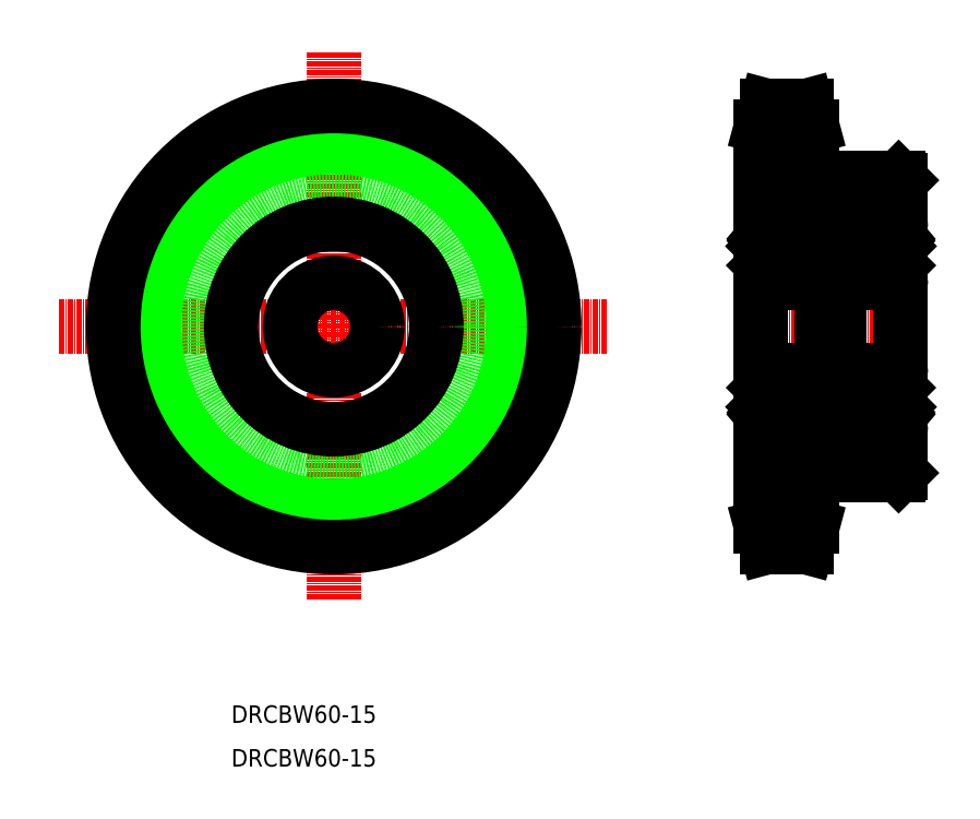
<metadata>
{"format":"dxf","ext":"dxf","renderer":"ezdxf+matplotlib","layout":"modelspace","background":"white","min_lineweight":24,"dpi":150}
</metadata>
<code>
0
SECTION
2
ENTITIES
0
LINE
8
CENTER
10
-4.18e-05
20
100.7
30
0
11
125.7
21
100.7
31
0
0
LINE
8
CENTER
10
62.83
20
163.6
30
0
11
62.83
21
37.89
31
0
0
CIRCLE
8
CENTER
10
62.83
20
100.7
30
0
40
45.81
0
CIRCLE
8
0
10
62.83
20
100.7
30
0
40
41.12
0
CIRCLE
8
0
10
62.83
20
100.7
30
0
40
50.5
0
CIRCLE
8
0
10
62.83
20
100.7
30
0
40
34
0
LINE
8
0
10
192.7
20
134.2
30
0
11
192.7
21
67.22
31
0
0
LINE
8
0
10
160.7
20
146.5
30
0
11
160.7
21
54.91
31
0
0
LINE
8
0
10
172.4
20
66.72
30
0
11
172.4
21
54.91
31
0
0
LINE
8
CENTER
10
157.7
20
54.91
30
0
11
175.4
21
54.91
31
0
0
LINE
8
0
10
160.7
20
59.6
30
0
11
172.4
21
59.6
31
0
0
LINE
8
0
10
162
20
50.22
30
0
11
171.2
21
50.22
31
0
0
LINE
8
0
10
160.7
20
54.91
30
0
11
162
21
50.22
31
0
0
LINE
8
0
10
172.4
20
54.91
30
0
11
171.2
21
50.22
31
0
0
LINE
8
CENTER
10
155.7
20
100.7
30
0
11
197.7
21
100.7
31
0
0
LINE
8
0
10
172.4
20
66.72
30
0
11
192.2
21
66.72
31
0
0
LINE
8
0
10
177.4
20
66.72
30
0
11
177.4
21
66.72
31
0
0
LINE
8
0
10
182.3
20
66.72
30
0
11
182.3
21
66.72
31
0
0
LINE
8
0
10
192.7
20
67.22
30
0
11
192.2
21
66.72
31
0
0
LINE
8
0
10
172.4
20
134.7
30
0
11
192.2
21
134.7
31
0
0
LINE
8
0
10
172.4
20
146.5
30
0
11
172.4
21
134.7
31
0
0
LINE
8
CENTER
10
157.7
20
146.5
30
0
11
175.4
21
146.5
31
0
0
LINE
8
0
10
162
20
151.2
30
0
11
171.2
21
151.2
31
0
0
LINE
8
0
10
160.7
20
141.8
30
0
11
172.4
21
141.8
31
0
0
LINE
8
0
10
160.7
20
146.5
30
0
11
162
21
151.2
31
0
0
LINE
8
0
10
172.4
20
146.5
30
0
11
171.2
21
151.2
31
0
0
LINE
8
0
10
192.2
20
134.7
30
0
11
192.7
21
134.2
31
0
0
LINE
8
0
10
174.7
20
80.72
30
0
11
178.7
21
80.72
31
0
0
LINE
8
0
10
174.7
20
120.7
30
0
11
178.7
21
120.7
31
0
0
LINE
8
0
10
174.7
20
123.2
30
0
11
174.7
21
78.22
31
0
0
LINE
8
0
10
160.7
20
123.2
30
0
11
160.7
21
78.22
31
0
0
LINE
8
0
10
161.7
20
90.72
30
0
11
173.7
21
90.72
31
0
0
CIRCLE
8
0
10
167.7
20
83.47
30
0
40
3.969
0
LINE
8
0
10
161.7
20
77.22
30
0
11
173.7
21
77.22
31
0
0
LINE
8
0
10
161.6
20
82.44
30
0
11
161.6
21
86.12
31
0
0
LINE
8
0
10
161.3
20
82.32
30
0
11
161.3
21
86.12
31
0
0
LINE
8
0
10
162.9
20
81.02
30
0
11
164.6
21
81.02
31
0
0
LINE
8
0
10
161.7
20
80.12
30
0
11
162
21
79.86
31
0
0
ARC
8
0
10
162.1
20
79.99
30
0
40
0.2
50
220
51
357.6
0
ARC
8
0
10
161.7
20
80.12
30
0
40
0.3
50
130
51
220.1
0
LINE
8
0
10
162.6
20
79.94
30
0
11
162.7
21
80.84
31
0
0
ARC
8
0
10
160.9
20
79.72
30
0
40
0.2
50
90
51
180
0
ARC
8
0
10
161.7
20
78.22
30
0
40
1
50
180
51
270
0
LINE
8
0
10
160.9
20
79.92
30
0
11
161.5
21
79.92
31
0
0
ARC
8
0
10
162.1
20
79.98
30
0
40
0.5
50
220.1
51
355
0
LINE
8
0
10
161.5
20
79.92
30
0
11
161.7
21
79.66
31
0
0
LINE
8
0
10
161.8
20
80.54
30
0
11
162
21
80.31
31
0
0
LINE
8
0
10
162
20
80.31
30
0
11
161.7
21
80.12
31
0
0
LINE
8
0
10
161.8
20
80.54
30
0
11
161.6
21
80.35
31
0
0
LINE
8
0
10
162.7
20
80.5
30
0
11
162.7
21
81.34
31
0
0
LINE
8
0
10
162.3
20
79.98
30
0
11
162.4
21
81.22
31
0
0
ARC
8
0
10
162.9
20
80.82
30
0
40
0.2
50
90
51
175
0
LINE
8
0
10
162.4
20
81.22
30
0
11
161.3
21
82.32
31
0
0
LINE
8
0
10
162.7
20
81.34
30
0
11
161.6
21
82.44
31
0
0
LINE
8
0
10
165
20
77.22
30
0
11
165
21
77.22
31
0
0
LINE
8
0
10
167.7
20
77.22
30
0
11
167.7
21
77.22
31
0
0
LINE
8
0
10
163.1
20
85.92
30
0
11
164.6
21
85.92
31
0
0
ARC
8
0
10
163.1
20
86.12
30
0
40
0.2
50
200
51
270
0
LINE
8
0
10
162.2
20
86.42
30
0
11
162.2
21
86.12
31
0
0
LINE
8
0
10
162.2
20
86.12
30
0
11
161.6
21
86.12
31
0
0
LINE
8
0
10
161.4
20
86.72
30
0
11
161.8
21
87.1
31
0
0
ARC
8
0
10
162.2
20
86.67
30
0
40
0.5996
50
87.2
51
135
0
ARC
8
0
10
162.2
20
86.97
30
0
40
0.3002
50
19.97
51
94.46
0
LINE
8
0
10
161.6
20
86.42
30
0
11
162.2
21
86.42
31
0
0
ARC
8
0
10
160.9
20
86.92
30
0
40
0.2
50
180
51
270
0
ARC
8
0
10
161.6
20
86.12
30
0
40
0.3
50
90
51
180
0
LINE
8
0
10
160.9
20
86.72
30
0
11
161.4
21
86.72
31
0
0
LINE
8
0
10
162.5
20
87.08
30
0
11
162.9
21
86.06
31
0
0
ARC
8
0
10
161.7
20
89.72
30
0
40
1
50
90
51
180
0
LINE
8
0
10
174.2
20
82.32
30
0
11
174.2
21
86.12
31
0
0
LINE
8
0
10
173.9
20
82.44
30
0
11
173.9
21
86.12
31
0
0
ARC
8
0
10
174.5
20
79.72
30
0
40
0.2
50
0
51
90
0
ARC
8
0
10
173.7
20
80.12
30
0
40
0.3
50
319.9
51
50
0
ARC
8
0
10
173.4
20
79.99
30
0
40
0.2
50
182.4
51
320
0
LINE
8
0
10
173.7
20
80.12
30
0
11
173.5
21
79.86
31
0
0
LINE
8
0
10
172.9
20
79.94
30
0
11
172.8
21
80.84
31
0
0
ARC
8
0
10
173.7
20
78.22
30
0
40
1
50
270
51
0
0
LINE
8
0
10
174
20
79.92
30
0
11
173.7
21
79.66
31
0
0
ARC
8
0
10
173.4
20
79.98
30
0
40
0.5
50
185
51
319.9
0
LINE
8
0
10
174.5
20
79.92
30
0
11
174
21
79.92
31
0
0
LINE
8
0
10
172.6
20
81.02
30
0
11
170.9
21
81.02
31
0
0
LINE
8
0
10
173.7
20
80.54
30
0
11
173.9
21
80.35
31
0
0
LINE
8
0
10
173.5
20
80.31
30
0
11
173.7
21
80.12
31
0
0
LINE
8
0
10
173.7
20
80.54
30
0
11
173.5
21
80.31
31
0
0
LINE
8
0
10
173.2
20
79.98
30
0
11
173.1
21
81.22
31
0
0
ARC
8
0
10
172.6
20
80.82
30
0
40
0.2
50
4.987
51
90
0
LINE
8
0
10
172.8
20
80.5
30
0
11
172.8
21
81.34
31
0
0
LINE
8
0
10
172.8
20
81.34
30
0
11
173.9
21
82.44
31
0
0
LINE
8
0
10
173.1
20
81.22
30
0
11
174.2
21
82.32
31
0
0
LINE
8
0
10
172.4
20
85.92
30
0
11
170.9
21
85.92
31
0
0
ARC
8
0
10
174.5
20
86.92
30
0
40
0.2
50
270
51
0
0
ARC
8
0
10
173.9
20
86.12
30
0
40
0.3
50
0
51
90
0
LINE
8
0
10
173.9
20
86.42
30
0
11
173.3
21
86.42
31
0
0
ARC
8
0
10
173.2
20
86.67
30
0
40
0.5996
50
45
51
92.8
0
LINE
8
0
10
174
20
86.72
30
0
11
173.7
21
87.1
31
0
0
LINE
8
0
10
173.3
20
86.12
30
0
11
173.9
21
86.12
31
0
0
LINE
8
0
10
173.3
20
86.42
30
0
11
173.3
21
86.12
31
0
0
ARC
8
0
10
172.4
20
86.12
30
0
40
0.2
50
270
51
340
0
LINE
8
0
10
173
20
87.08
30
0
11
172.6
21
86.06
31
0
0
ARC
8
0
10
173.2
20
86.97
30
0
40
0.3002
50
85.54
51
160
0
LINE
8
0
10
174.5
20
86.72
30
0
11
174
21
86.72
31
0
0
ARC
8
0
10
173.7
20
89.72
30
0
40
1
50
0
51
90
0
LINE
8
0
10
161.7
20
124.2
30
0
11
173.7
21
124.2
31
0
0
CIRCLE
8
0
10
167.7
20
118
30
0
40
3.969
0
LINE
8
0
10
161.7
20
110.7
30
0
11
173.7
21
110.7
31
0
0
LINE
8
0
10
161.3
20
119.1
30
0
11
161.3
21
115.3
31
0
0
LINE
8
0
10
161.6
20
119
30
0
11
161.6
21
115.3
31
0
0
LINE
8
0
10
163.1
20
115.5
30
0
11
164.6
21
115.5
31
0
0
ARC
8
0
10
161.7
20
111.7
30
0
40
1
50
180
51
270
0
ARC
8
0
10
163.1
20
115.3
30
0
40
0.2
50
90
51
160
0
LINE
8
0
10
161.6
20
115
30
0
11
162.2
21
115
31
0
0
LINE
8
0
10
162.2
20
115.3
30
0
11
161.6
21
115.3
31
0
0
LINE
8
0
10
162.2
20
115
30
0
11
162.2
21
115.3
31
0
0
ARC
8
0
10
161.6
20
115.3
30
0
40
0.3
50
180
51
270
0
LINE
8
0
10
160.9
20
114.7
30
0
11
161.4
21
114.7
31
0
0
ARC
8
0
10
162.2
20
114.5
30
0
40
0.3002
50
265.5
51
340
0
ARC
8
0
10
162.2
20
114.8
30
0
40
0.5996
50
225
51
272.8
0
LINE
8
0
10
161.4
20
114.7
30
0
11
161.8
21
114.4
31
0
0
ARC
8
0
10
160.9
20
114.5
30
0
40
0.2
50
90
51
180
0
LINE
8
0
10
162.5
20
114.4
30
0
11
162.9
21
115.4
31
0
0
LINE
8
0
10
162.9
20
120.4
30
0
11
164.6
21
120.4
31
0
0
LINE
8
0
10
161.8
20
120.9
30
0
11
161.6
21
121.1
31
0
0
LINE
8
0
10
161.8
20
120.9
30
0
11
162
21
121.1
31
0
0
LINE
8
0
10
162.3
20
121.5
30
0
11
162.4
21
120.2
31
0
0
LINE
8
0
10
162.6
20
121.5
30
0
11
162.7
21
120.6
31
0
0
LINE
8
0
10
162.7
20
120.1
30
0
11
161.6
21
119
31
0
0
LINE
8
0
10
162.4
20
120.2
30
0
11
161.3
21
119.1
31
0
0
LINE
8
0
10
162.7
20
121
30
0
11
162.7
21
120.1
31
0
0
ARC
8
0
10
162.9
20
120.6
30
0
40
0.2
50
185
51
270
0
ARC
8
0
10
161.7
20
123.2
30
0
40
1
50
90
51
180
0
LINE
8
0
10
161.5
20
121.5
30
0
11
161.7
21
121.8
31
0
0
ARC
8
0
10
162.1
20
121.5
30
0
40
0.2
50
2.375
51
140
0
ARC
8
0
10
162.1
20
121.5
30
0
40
0.5
50
4.987
51
139.9
0
LINE
8
0
10
162
20
121.1
30
0
11
161.7
21
121.3
31
0
0
ARC
8
0
10
161.7
20
121.3
30
0
40
0.3
50
139.9
51
230
0
LINE
8
0
10
161.7
20
121.3
30
0
11
162
21
121.6
31
0
0
ARC
8
0
10
160.9
20
121.7
30
0
40
0.2
50
180
51
270
0
LINE
8
0
10
160.9
20
121.5
30
0
11
161.5
21
121.5
31
0
0
LINE
8
0
10
173.9
20
119
30
0
11
173.9
21
115.3
31
0
0
LINE
8
0
10
174.2
20
119.1
30
0
11
174.2
21
115.3
31
0
0
ARC
8
0
10
173.7
20
111.7
30
0
40
1
50
270
51
0
0
LINE
8
0
10
172.4
20
115.5
30
0
11
170.9
21
115.5
31
0
0
LINE
8
0
10
173.3
20
115
30
0
11
173.3
21
115.3
31
0
0
LINE
8
0
10
173.3
20
115.3
30
0
11
173.9
21
115.3
31
0
0
LINE
8
0
10
173.9
20
115
30
0
11
173.3
21
115
31
0
0
ARC
8
0
10
173.9
20
115.3
30
0
40
0.3
50
270
51
0
0
ARC
8
0
10
172.4
20
115.3
30
0
40
0.2
50
19.97
51
90
0
LINE
8
0
10
174.5
20
114.7
30
0
11
174
21
114.7
31
0
0
ARC
8
0
10
173.2
20
114.8
30
0
40
0.5996
50
267.2
51
315
0
ARC
8
0
10
173.2
20
114.5
30
0
40
0.3002
50
200
51
274.5
0
LINE
8
0
10
174
20
114.7
30
0
11
173.7
21
114.4
31
0
0
ARC
8
0
10
174.5
20
114.5
30
0
40
0.2
50
0
51
90
0
LINE
8
0
10
173
20
114.4
30
0
11
172.6
21
115.4
31
0
0
LINE
8
0
10
173.7
20
120.9
30
0
11
173.5
21
121.1
31
0
0
LINE
8
0
10
173.7
20
120.9
30
0
11
173.9
21
121.1
31
0
0
LINE
8
0
10
173.2
20
121.5
30
0
11
173.1
21
120.2
31
0
0
LINE
8
0
10
172.9
20
121.5
30
0
11
172.8
21
120.6
31
0
0
LINE
8
0
10
172.6
20
120.4
30
0
11
170.9
21
120.4
31
0
0
LINE
8
0
10
173.1
20
120.2
30
0
11
174.2
21
119.1
31
0
0
ARC
8
0
10
172.6
20
120.6
30
0
40
0.2
50
270
51
355
0
LINE
8
0
10
172.8
20
120.1
30
0
11
173.9
21
119
31
0
0
LINE
8
0
10
172.8
20
121
30
0
11
172.8
21
120.1
31
0
0
ARC
8
0
10
173.7
20
123.2
30
0
40
1
50
0
51
90
0
ARC
8
0
10
174.5
20
121.7
30
0
40
0.2
50
270
51
0
0
ARC
8
0
10
173.4
20
121.5
30
0
40
0.2
50
40.01
51
177.6
0
LINE
8
0
10
174
20
121.5
30
0
11
173.7
21
121.8
31
0
0
LINE
8
0
10
173.5
20
121.1
30
0
11
173.7
21
121.3
31
0
0
LINE
8
0
10
173.7
20
121.3
30
0
11
173.5
21
121.6
31
0
0
ARC
8
0
10
173.7
20
121.3
30
0
40
0.3
50
310
51
40.09
0
ARC
8
0
10
173.4
20
121.5
30
0
40
0.5
50
40.09
51
175
0
LINE
8
0
10
174.5
20
121.5
30
0
11
174
21
121.5
31
0
0
LINE
8
0
10
191.7
20
121.3
30
0
11
191.5
21
121.6
31
0
0
LINE
8
0
10
191.5
20
121.1
30
0
11
191.7
21
121.3
31
0
0
ARC
8
0
10
191.4
20
121.5
30
0
40
0.5
50
40.09
51
175
0
LINE
8
0
10
191.1
20
120.2
30
0
11
192.2
21
119.1
31
0
0
LINE
8
0
10
190.8
20
120.1
30
0
11
191.9
21
119
31
0
0
LINE
8
0
10
191.7
20
120.9
30
0
11
191.9
21
121.1
31
0
0
LINE
8
0
10
192
20
114.7
30
0
11
191.7
21
114.4
31
0
0
LINE
8
0
10
191.3
20
115.3
30
0
11
191.9
21
115.3
31
0
0
LINE
8
0
10
191.9
20
115
30
0
11
191.3
21
115
31
0
0
LINE
8
0
10
191.7
20
110.7
30
0
11
179.7
21
110.7
31
0
0
LINE
8
0
10
191.7
20
124.2
30
0
11
179.7
21
124.2
31
0
0
LINE
8
0
10
191.9
20
86.42
30
0
11
191.3
21
86.42
31
0
0
LINE
8
0
10
192
20
86.72
30
0
11
191.7
21
87.1
31
0
0
LINE
8
0
10
191.3
20
86.12
30
0
11
191.9
21
86.12
31
0
0
LINE
8
0
10
190.8
20
81.34
30
0
11
191.9
21
82.44
31
0
0
LINE
8
0
10
191.1
20
81.22
30
0
11
192.2
21
82.32
31
0
0
LINE
8
0
10
191.7
20
80.54
30
0
11
191.9
21
80.35
31
0
0
LINE
8
0
10
191.5
20
80.31
30
0
11
191.7
21
80.12
31
0
0
ARC
8
0
10
191.4
20
79.98
30
0
40
0.5
50
185
51
319.9
0
LINE
8
0
10
191.7
20
80.12
30
0
11
191.5
21
79.86
31
0
0
LINE
8
0
10
191.7
20
77.22
30
0
11
179.7
21
77.22
31
0
0
LINE
8
0
10
191.7
20
90.72
30
0
11
179.7
21
90.72
31
0
0
LINE
8
0
10
192.7
20
123.2
30
0
11
192.7
21
78.22
31
0
0
ARC
8
0
10
191.7
20
89.72
30
0
40
1
50
0
51
90
0
ARC
8
0
10
191.7
20
78.22
30
0
40
1
50
270
51
0
0
LINE
8
0
10
192
20
79.92
30
0
11
191.7
21
79.66
31
0
0
LINE
8
0
10
192.5
20
79.92
30
0
11
192
21
79.92
31
0
0
ARC
8
0
10
192.5
20
79.72
30
0
40
0.2
50
0
51
90
0
ARC
8
0
10
191.7
20
80.12
30
0
40
0.3
50
319.9
51
50
0
LINE
8
0
10
192.2
20
82.32
30
0
11
192.2
21
86.12
31
0
0
LINE
8
0
10
191.9
20
82.44
30
0
11
191.9
21
86.12
31
0
0
LINE
8
0
10
192.5
20
86.72
30
0
11
192
21
86.72
31
0
0
ARC
8
0
10
191.9
20
86.12
30
0
40
0.3
50
0
51
90
0
ARC
8
0
10
192.5
20
86.92
30
0
40
0.2
50
270
51
0
0
ARC
8
0
10
192.5
20
114.5
30
0
40
0.2
50
0
51
90
0
ARC
8
0
10
191.7
20
111.7
30
0
40
1
50
270
51
0
0
LINE
8
0
10
192.5
20
114.7
30
0
11
192
21
114.7
31
0
0
LINE
8
0
10
191.9
20
119
30
0
11
191.9
21
115.3
31
0
0
LINE
8
0
10
192.2
20
119.1
30
0
11
192.2
21
115.3
31
0
0
ARC
8
0
10
191.9
20
115.3
30
0
40
0.3
50
270
51
0
0
LINE
8
0
10
192.5
20
121.5
30
0
11
192
21
121.5
31
0
0
ARC
8
0
10
192.5
20
121.7
30
0
40
0.2
50
270
51
0
0
ARC
8
0
10
191.7
20
121.3
30
0
40
0.3
50
310
51
40.09
0
LINE
8
0
10
192
20
121.5
30
0
11
191.7
21
121.8
31
0
0
ARC
8
0
10
191.7
20
123.2
30
0
40
1
50
0
51
90
0
LINE
8
0
10
178.7
20
123.2
30
0
11
178.7
21
78.22
31
0
0
ARC
8
0
10
179.7
20
89.72
30
0
40
1
50
90
51
180
0
LINE
8
0
10
180.2
20
86.12
30
0
11
179.6
21
86.12
31
0
0
ARC
8
0
10
180.2
20
86.67
30
0
40
0.5996
50
87.2
51
135
0
LINE
8
0
10
179.6
20
86.42
30
0
11
180.2
21
86.42
31
0
0
LINE
8
0
10
180.4
20
81.22
30
0
11
179.3
21
82.32
31
0
0
LINE
8
0
10
180.7
20
81.34
30
0
11
179.6
21
82.44
31
0
0
ARC
8
0
10
180.1
20
79.98
30
0
40
0.5
50
220.1
51
355
0
ARC
8
0
10
180.1
20
79.99
30
0
40
0.2
50
220
51
357.6
0
CIRCLE
8
0
10
185.7
20
83.47
30
0
40
3.969
0
LINE
8
0
10
188.4
20
77.22
30
0
11
188.4
21
77.22
31
0
0
ARC
8
0
10
190.6
20
80.82
30
0
40
0.2
50
4.987
51
90
0
LINE
8
0
10
191.2
20
79.98
30
0
11
191.1
21
81.22
31
0
0
LINE
8
0
10
190.8
20
80.5
30
0
11
190.8
21
81.34
31
0
0
LINE
8
0
10
191.7
20
80.54
30
0
11
191.5
21
80.31
31
0
0
LINE
8
0
10
190.9
20
79.94
30
0
11
190.8
21
80.84
31
0
0
ARC
8
0
10
191.4
20
79.99
30
0
40
0.2
50
182.4
51
320
0
LINE
8
0
10
190.6
20
81.02
30
0
11
188.9
21
81.02
31
0
0
LINE
8
0
10
185.7
20
77.22
30
0
11
185.7
21
77.22
31
0
0
LINE
8
0
10
180.7
20
80.5
30
0
11
180.7
21
81.34
31
0
0
ARC
8
0
10
180.9
20
80.82
30
0
40
0.2
50
90
51
175
0
LINE
8
0
10
180.3
20
79.98
30
0
11
180.4
21
81.22
31
0
0
LINE
8
0
10
180.9
20
81.02
30
0
11
182.6
21
81.02
31
0
0
LINE
8
0
10
180.6
20
79.94
30
0
11
180.7
21
80.84
31
0
0
ARC
8
0
10
190.4
20
86.12
30
0
40
0.2
50
270
51
340
0
LINE
8
0
10
190.4
20
85.92
30
0
11
188.9
21
85.92
31
0
0
LINE
8
0
10
191
20
87.08
30
0
11
190.6
21
86.06
31
0
0
ARC
8
0
10
191.2
20
86.97
30
0
40
0.3002
50
85.54
51
160
0
ARC
8
0
10
191.2
20
86.67
30
0
40
0.5996
50
45
51
92.8
0
LINE
8
0
10
191.3
20
86.42
30
0
11
191.3
21
86.12
31
0
0
ARC
8
0
10
181.1
20
86.12
30
0
40
0.2
50
200
51
270
0
LINE
8
0
10
181.1
20
85.92
30
0
11
182.6
21
85.92
31
0
0
ARC
8
0
10
180.2
20
86.97
30
0
40
0.3002
50
19.97
51
94.46
0
LINE
8
0
10
180.5
20
87.08
30
0
11
180.9
21
86.06
31
0
0
LINE
8
0
10
180.2
20
86.42
30
0
11
180.2
21
86.12
31
0
0
ARC
8
0
10
179.7
20
78.22
30
0
40
1
50
180
51
270
0
LINE
8
0
10
179.8
20
80.54
30
0
11
180
21
80.31
31
0
0
LINE
8
0
10
180
20
80.31
30
0
11
179.7
21
80.12
31
0
0
LINE
8
0
10
179.8
20
80.54
30
0
11
179.6
21
80.35
31
0
0
LINE
8
0
10
178.9
20
79.92
30
0
11
179.5
21
79.92
31
0
0
LINE
8
0
10
179.5
20
79.92
30
0
11
179.7
21
79.66
31
0
0
LINE
8
0
10
179.7
20
80.12
30
0
11
180
21
79.86
31
0
0
ARC
8
0
10
179.7
20
80.12
30
0
40
0.3
50
130
51
220.1
0
ARC
8
0
10
178.9
20
79.72
30
0
40
0.2
50
90
51
180
0
LINE
8
0
10
179.6
20
82.44
30
0
11
179.6
21
86.12
31
0
0
LINE
8
0
10
179.3
20
82.32
30
0
11
179.3
21
86.12
31
0
0
LINE
8
0
10
178.9
20
86.72
30
0
11
179.4
21
86.72
31
0
0
LINE
8
0
10
179.4
20
86.72
30
0
11
179.8
21
87.1
31
0
0
ARC
8
0
10
179.6
20
86.12
30
0
40
0.3
50
90
51
180
0
ARC
8
0
10
178.9
20
86.92
30
0
40
0.2
50
180
51
270
0
ARC
8
0
10
180.1
20
121.5
30
0
40
0.5
50
4.987
51
139.9
0
ARC
8
0
10
180.1
20
121.5
30
0
40
0.2
50
2.375
51
140
0
LINE
8
0
10
180.7
20
120.1
30
0
11
179.6
21
119
31
0
0
LINE
8
0
10
180.4
20
120.2
30
0
11
179.3
21
119.1
31
0
0
ARC
8
0
10
180.2
20
114.8
30
0
40
0.5996
50
225
51
272.8
0
LINE
8
0
10
179.6
20
115
30
0
11
180.2
21
115
31
0
0
LINE
8
0
10
180.2
20
115.3
30
0
11
179.6
21
115.3
31
0
0
LINE
8
0
10
180.5
20
114.4
30
0
11
180.9
21
115.4
31
0
0
LINE
8
0
10
191
20
114.4
30
0
11
190.6
21
115.4
31
0
0
CIRCLE
8
0
10
185.7
20
118
30
0
40
3.969
0
ARC
8
0
10
191.2
20
114.8
30
0
40
0.5996
50
267.2
51
315
0
ARC
8
0
10
191.2
20
114.5
30
0
40
0.3002
50
200
51
274.5
0
ARC
8
0
10
180.2
20
114.5
30
0
40
0.3002
50
265.5
51
340
0
LINE
8
0
10
191.3
20
115
30
0
11
191.3
21
115.3
31
0
0
ARC
8
0
10
190.4
20
115.3
30
0
40
0.2
50
19.97
51
90
0
LINE
8
0
10
190.4
20
115.5
30
0
11
188.9
21
115.5
31
0
0
ARC
8
0
10
191.4
20
121.5
30
0
40
0.2
50
40.01
51
177.6
0
ARC
8
0
10
190.6
20
120.6
30
0
40
0.2
50
270
51
355
0
LINE
8
0
10
190.8
20
121
30
0
11
190.8
21
120.1
31
0
0
LINE
8
0
10
190.9
20
121.5
30
0
11
190.8
21
120.6
31
0
0
LINE
8
0
10
191.2
20
121.5
30
0
11
191.1
21
120.2
31
0
0
LINE
8
0
10
191.7
20
120.9
30
0
11
191.5
21
121.1
31
0
0
LINE
8
0
10
190.6
20
120.4
30
0
11
188.9
21
120.4
31
0
0
ARC
8
0
10
181.1
20
115.3
30
0
40
0.2
50
90
51
160
0
LINE
8
0
10
180.2
20
115
30
0
11
180.2
21
115.3
31
0
0
LINE
8
0
10
181.1
20
115.5
30
0
11
182.6
21
115.5
31
0
0
LINE
8
0
10
180.7
20
121
30
0
11
180.7
21
120.1
31
0
0
ARC
8
0
10
180.9
20
120.6
30
0
40
0.2
50
185
51
270
0
LINE
8
0
10
180.9
20
120.4
30
0
11
182.6
21
120.4
31
0
0
LINE
8
0
10
180.6
20
121.5
30
0
11
180.7
21
120.6
31
0
0
LINE
8
0
10
180.3
20
121.5
30
0
11
180.4
21
120.2
31
0
0
ARC
8
0
10
178.9
20
114.5
30
0
40
0.2
50
90
51
180
0
ARC
8
0
10
179.7
20
111.7
30
0
40
1
50
180
51
270
0
LINE
8
0
10
179.4
20
114.7
30
0
11
179.8
21
114.4
31
0
0
LINE
8
0
10
178.9
20
114.7
30
0
11
179.4
21
114.7
31
0
0
LINE
8
0
10
179.3
20
119.1
30
0
11
179.3
21
115.3
31
0
0
LINE
8
0
10
179.6
20
119
30
0
11
179.6
21
115.3
31
0
0
ARC
8
0
10
179.6
20
115.3
30
0
40
0.3
50
180
51
270
0
LINE
8
0
10
178.9
20
121.5
30
0
11
179.5
21
121.5
31
0
0
ARC
8
0
10
179.7
20
121.3
30
0
40
0.3
50
139.9
51
230
0
LINE
8
0
10
179.7
20
121.3
30
0
11
180
21
121.6
31
0
0
LINE
8
0
10
180
20
121.1
30
0
11
179.7
21
121.3
31
0
0
LINE
8
0
10
179.5
20
121.5
30
0
11
179.7
21
121.8
31
0
0
ARC
8
0
10
178.9
20
121.7
30
0
40
0.2
50
180
51
270
0
LINE
8
0
10
179.8
20
120.9
30
0
11
179.6
21
121.1
31
0
0
LINE
8
0
10
179.8
20
120.9
30
0
11
180
21
121.1
31
0
0
ARC
8
0
10
179.7
20
123.2
30
0
40
1
50
90
51
180
0
CIRCLE
8
0
10
62.83
20
100.7
30
0
40
10
0
CIRCLE
8
0
10
62.83
20
100.7
30
0
40
23.5
0
TEXT
8
0
10
39.35
20
10
30
0
40
4
1
DRCBW60-15
0
TEXT
8
0
10
39.35
20
-2.828e-05
30
0
40
4
1
DRCBW60-15
0
VIEWPORT
8
0
10
5.614
20
3.902
30
0
40
12.37
41
9.99
68
     1
69
     1
0
VIEWPORT
8
0
10
5.614
20
3.902
30
0
40
8.982
41
6.243
68
     2
69
     2
0
ENDSEC
0
EOF

</code>
